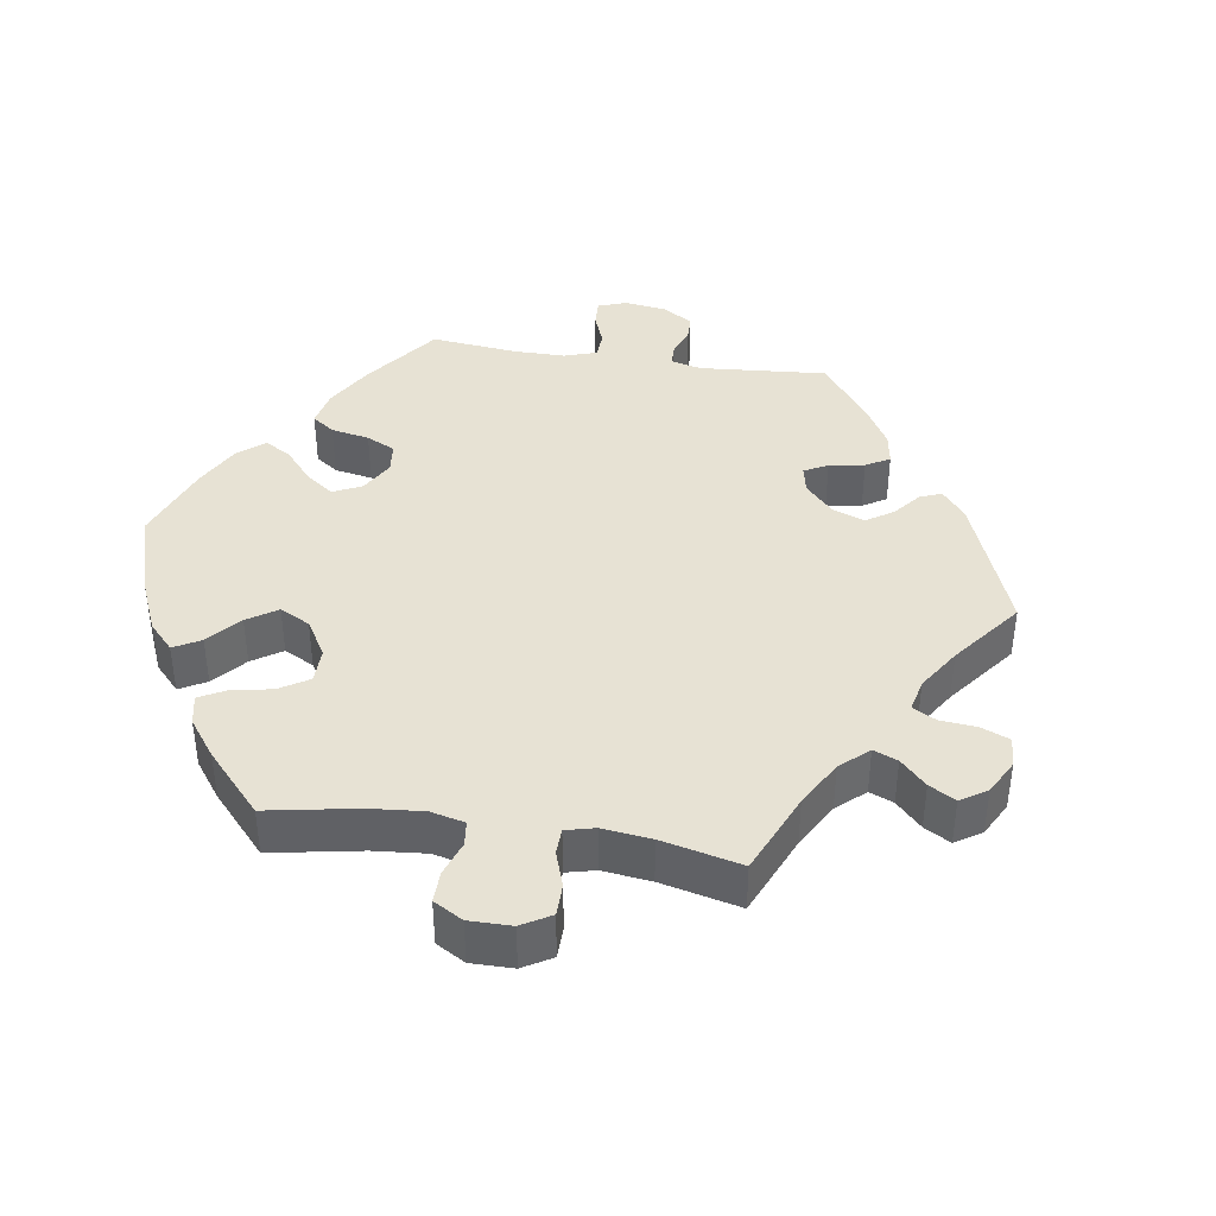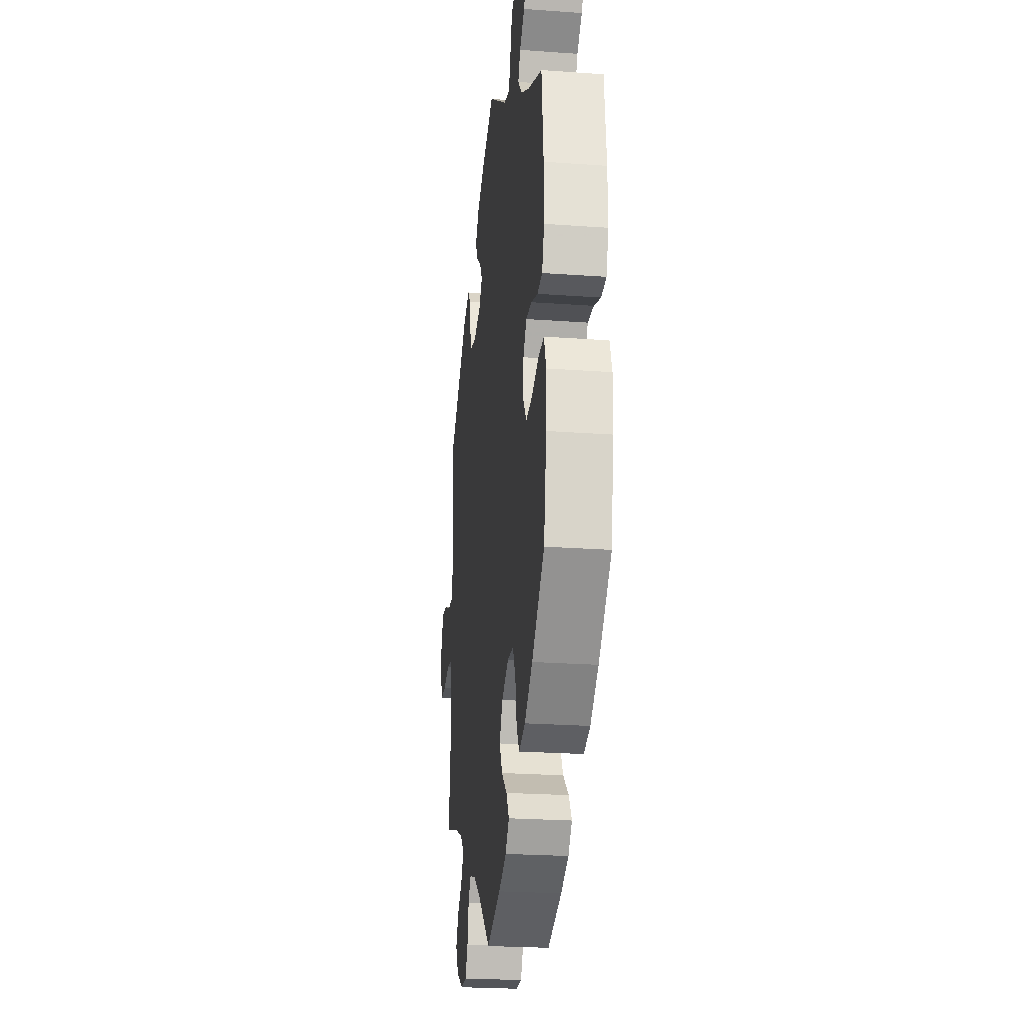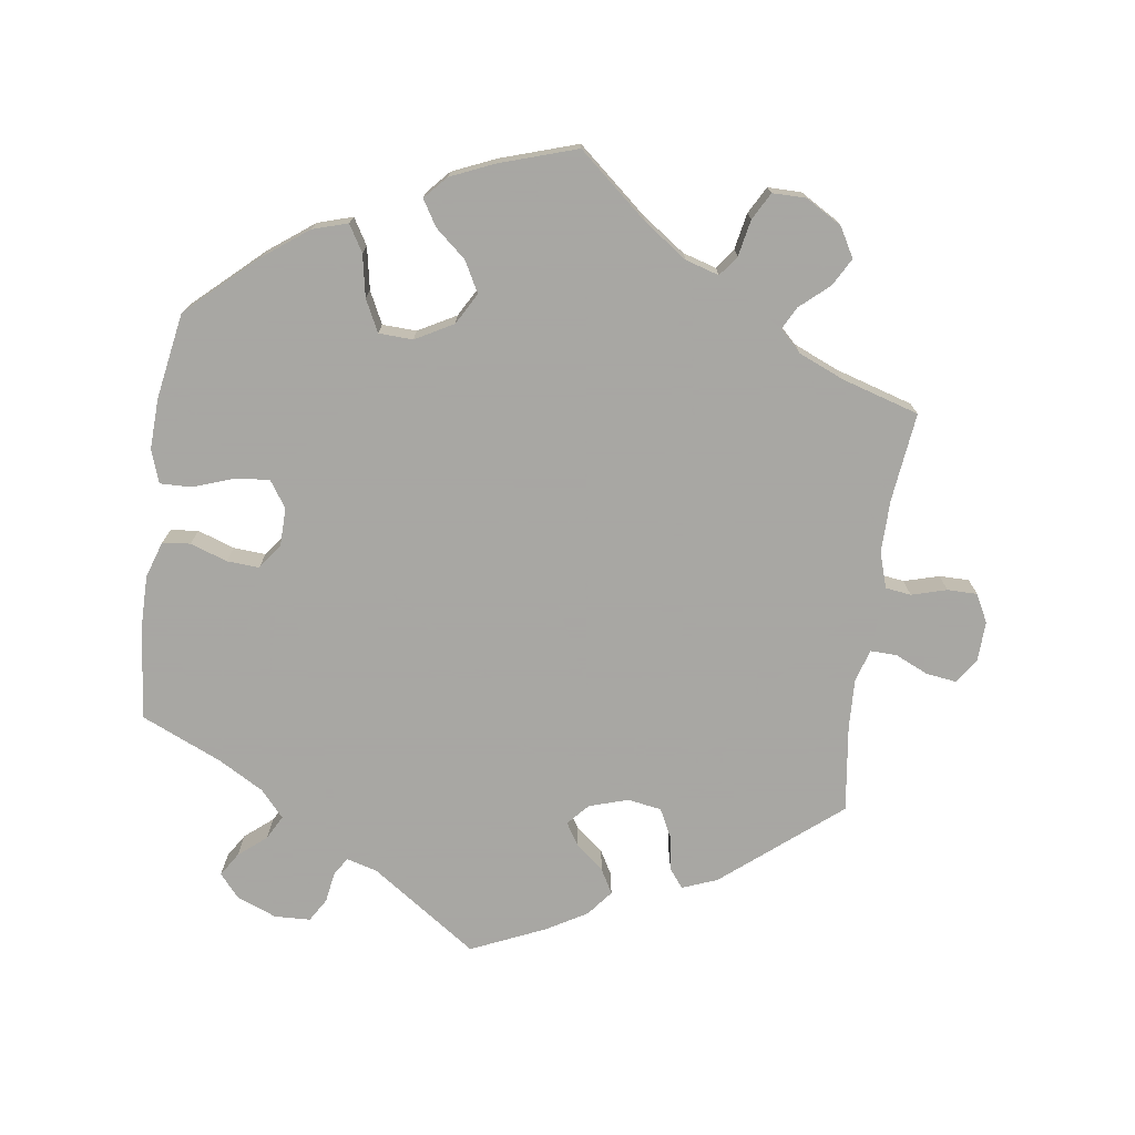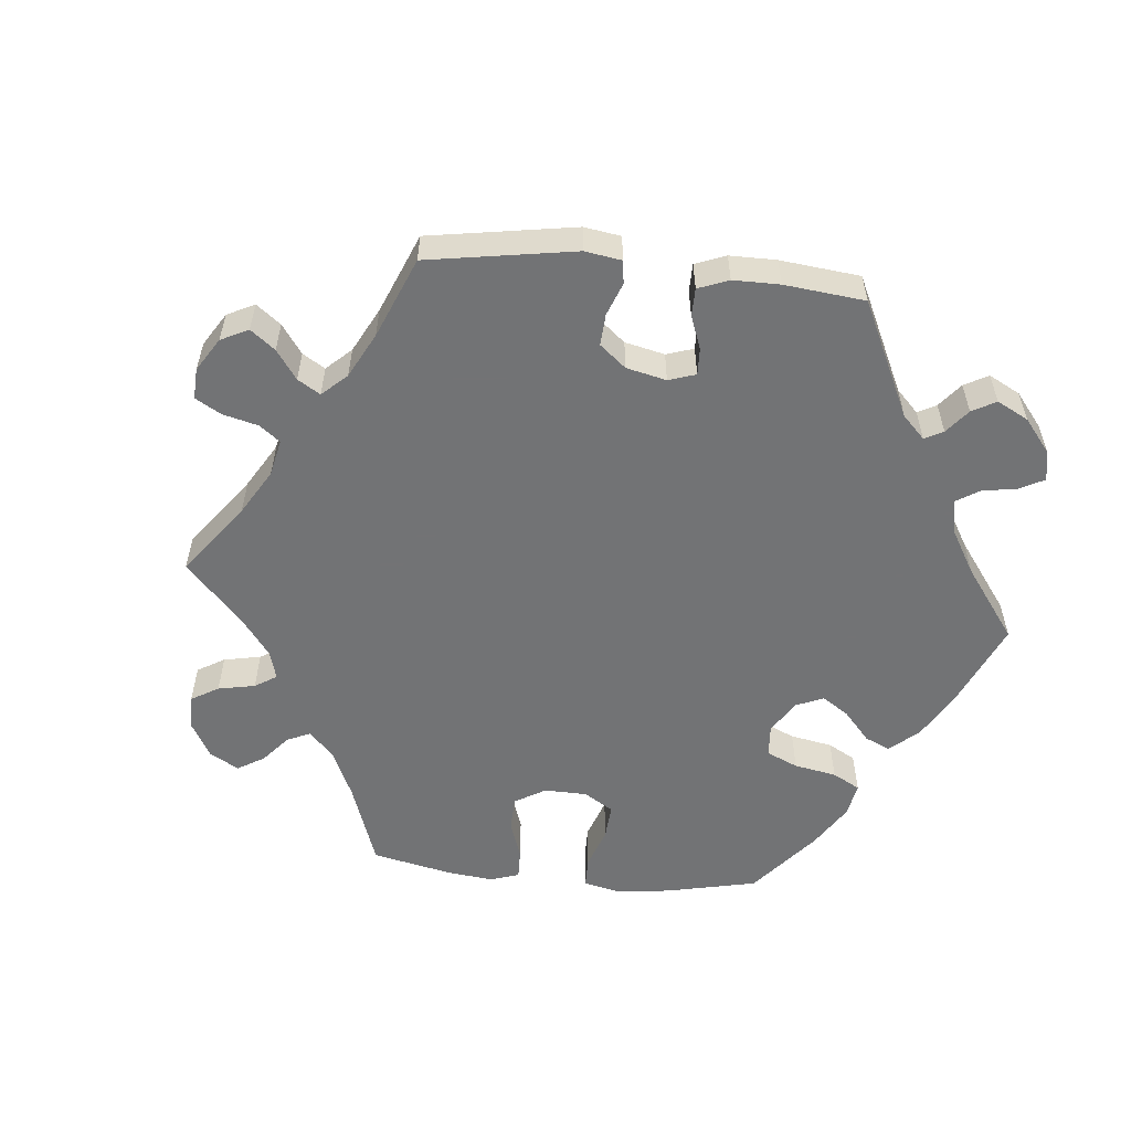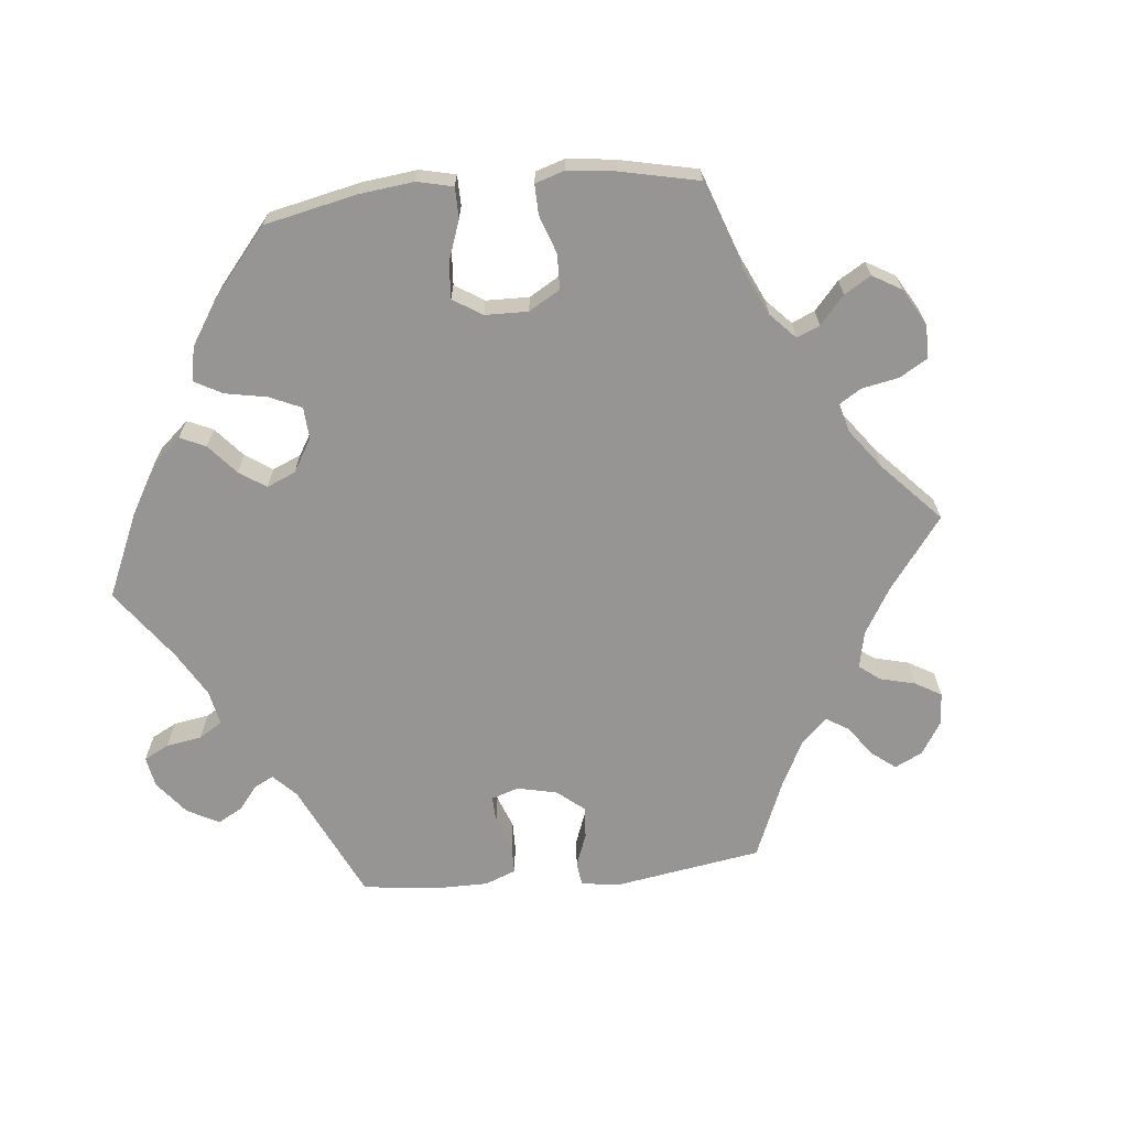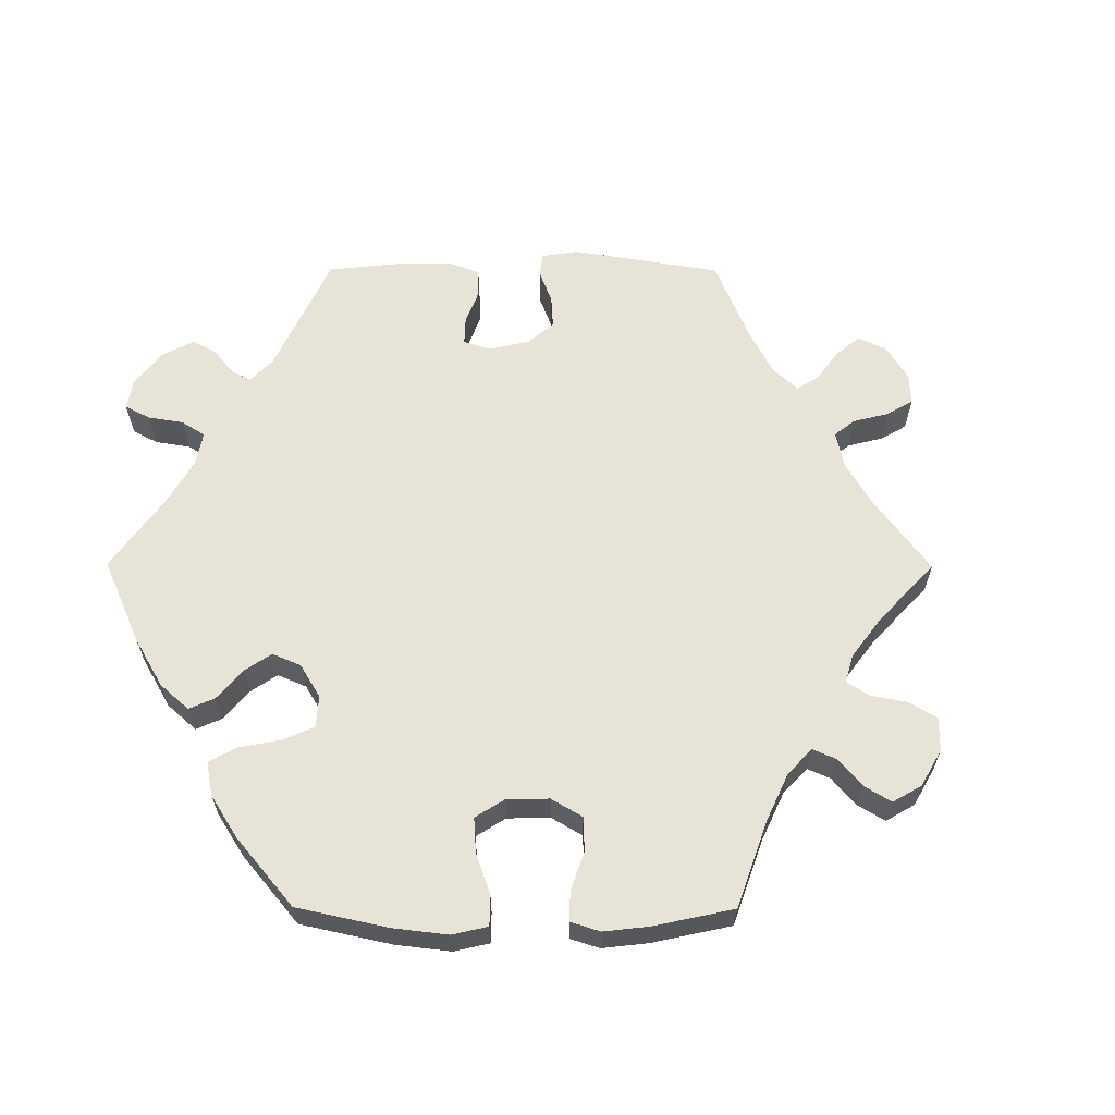
<metadata>
{"format":"obj","ext":"obj","renderer":"f3d","projection":"perspective","resolution":1024,"background":"white","views":[{"elev":39.8,"azim":-141.1,"up":"+Y"},{"elev":-24.0,"azim":83.1,"up":"+Z"},{"elev":-74.4,"azim":172.1,"up":"+Y"},{"elev":-55.9,"azim":-35.7,"up":"+Y"},{"elev":-67.5,"azim":155.8,"up":"+Y"},{"elev":62.4,"azim":150.2,"up":"+Y"}]}
</metadata>
<code>
v 0.149 0.07 0.475
v 0.192 0.07 0.463
v 0.208 0.07 0.488
v 0.215 0.07 0.531
v 0.235 0.07 0.564
v 0.285 0.07 0.566
v 0.341 0.07 0.544
v 0.369 0.07 0.511
v 0.348 0.07 0.478
v 0.309 0.07 0.446
v 0.291 0.07 0.412
v 0.324 0.07 0.375
v 0.387 0.07 0.339
v 0.5 0.07 0.289
v 0.514 0.07 0.161
v 0.514 0.07 0.083
v 0.497 0.07 0.032
v 0.458 0.07 0.028
v 0.406 0.07 0.046
v 0.361 0.07 0.049
v 0.335 0.07 0.014
v 0.334 0.07 -0.04
v 0.359 0.07 -0.077
v 0.407 0.07 -0.072
v 0.464 0.07 -0.052
v 0.508 0.07 -0.051
v 0.524 0.07 -0.097
v 0.521 0.07 -0.168
v 0.5 0.07 -0.289
v 0.402 0.07 -0.378
v 0.34 0.07 -0.424
v 0.291 0.07 -0.439
v 0.269 0.07 -0.402
v 0.258 0.07 -0.343
v 0.236 0.07 -0.298
v 0.188 0.07 -0.296
v 0.135 0.07 -0.325
v 0.11 0.07 -0.369
v 0.133 0.07 -0.412
v 0.176 0.07 -0.449
v 0.198 0.07 -0.485
v 0.169 0.07 -0.517
v 0.109 0.07 -0.543
v 0 0.07 -0.578
v -0.097 0.07 -0.495
v -0.158 0.07 -0.452
v -0.205 0.07 -0.438
v -0.226 0.07 -0.466
v -0.236 0.07 -0.517
v -0.257 0.07 -0.555
v -0.304 0.07 -0.555
v -0.355 0.07 -0.525
v -0.378 0.07 -0.484
v -0.356 0.07 -0.445
v -0.316 0.07 -0.41
v -0.299 0.07 -0.378
v -0.329 0.07 -0.349
v -0.392 0.07 -0.322
v -0.501 0.07 -0.289
v -0.486 0.07 -0.165
v -0.485 0.07 -0.091
v -0.501 0.07 -0.041
v -0.537 0.07 -0.036
v -0.586 0.07 -0.05
v -0.628 0.07 -0.05
v -0.648 0.07 -0.011
v -0.646 0.07 0.044
v -0.622 0.07 0.08
v -0.579 0.07 0.074
v -0.533 0.07 0.053
v -0.496 0.07 0.052
v -0.482 0.07 0.097
v -0.485 0.07 0.168
v -0.501 0.07 0.289
v -0.338 0.07 0.422
v -0.289 0.07 0.441
v -0.269 0.07 0.415
v -0.261 0.07 0.366
v -0.241 0.07 0.326
v -0.194 0.07 0.318
v -0.139 0.07 0.335
v -0.112 0.07 0.365
v -0.132 0.07 0.397
v -0.171 0.07 0.429
v -0.19 0.07 0.463
v -0.161 0.07 0.499
v -0.104 0.07 0.532
v 0 0.07 0.578
v 0.149 0 0.475
v 0.192 0 0.463
v 0.208 0 0.488
v 0.215 0 0.531
v 0.235 0 0.564
v 0.285 0 0.566
v 0.341 0 0.544
v 0.369 0 0.511
v 0.348 0 0.478
v 0.309 0 0.446
v 0.291 0 0.412
v 0.324 0 0.375
v 0.387 0 0.339
v 0.5 0 0.289
v 0.514 0 0.161
v 0.514 0 0.083
v 0.497 0 0.032
v 0.458 0 0.028
v 0.406 0 0.046
v 0.361 0 0.049
v 0.335 0 0.014
v 0.334 0 -0.04
v 0.359 0 -0.077
v 0.407 0 -0.072
v 0.464 0 -0.052
v 0.508 0 -0.051
v 0.524 0 -0.097
v 0.521 0 -0.168
v 0.5 0 -0.289
v 0.402 0 -0.378
v 0.34 0 -0.424
v 0.291 0 -0.439
v 0.269 0 -0.402
v 0.258 0 -0.343
v 0.236 0 -0.298
v 0.188 0 -0.296
v 0.135 0 -0.325
v 0.11 0 -0.369
v 0.133 0 -0.412
v 0.176 0 -0.449
v 0.198 0 -0.485
v 0.169 0 -0.517
v 0.109 0 -0.543
v 0 0 -0.578
v -0.097 0 -0.495
v -0.158 0 -0.452
v -0.205 0 -0.438
v -0.226 0 -0.466
v -0.236 0 -0.517
v -0.257 0 -0.555
v -0.304 0 -0.555
v -0.355 0 -0.525
v -0.378 0 -0.484
v -0.356 0 -0.445
v -0.316 0 -0.41
v -0.299 0 -0.378
v -0.329 0 -0.349
v -0.392 0 -0.322
v -0.501 0 -0.289
v -0.486 0 -0.165
v -0.485 0 -0.091
v -0.501 0 -0.041
v -0.537 0 -0.036
v -0.586 0 -0.05
v -0.628 0 -0.05
v -0.648 0 -0.011
v -0.646 0 0.044
v -0.622 0 0.08
v -0.579 0 0.074
v -0.533 0 0.053
v -0.496 0 0.052
v -0.482 0 0.097
v -0.485 0 0.168
v -0.501 0 0.289
v -0.338 0 0.422
v -0.289 0 0.441
v -0.269 0 0.415
v -0.261 0 0.366
v -0.241 0 0.326
v -0.194 0 0.318
v -0.139 0 0.335
v -0.112 0 0.365
v -0.132 0 0.397
v -0.171 0 0.429
v -0.19 0 0.463
v -0.161 0 0.499
v -0.104 0 0.532
v 0 0 0.578
f 87 88 1
f 86 87 1 2
f 83 84 85 86
f 82 83 86 2
f 81 82 2
f 75 76 77 78
f 73 74 75 78
f 72 73 78 79
f 71 72 79 80
f 67 68 69 70
f 67 70 71
f 66 67 71
f 63 64 65 66
f 62 63 66 71
f 61 62 71 80
f 58 59 60
f 57 58 60 61
f 56 57 61 80
f 52 53 54 55
f 52 55 56
f 51 52 56
f 48 49 50 51
f 47 48 51 56
f 46 47 56 80
f 42 43 44 45
f 39 40 41 42
f 38 39 42 45
f 37 38 45 46
f 31 32 33 34
f 31 34 35
f 30 31 35
f 29 30 35
f 28 29 35 36
f 24 25 26 27
f 23 24 27 28
f 16 17 18 19
f 16 19 20
f 13 14 15 16
f 12 13 16 20
f 11 12 20 21
f 7 8 9 10
f 7 10 11
f 6 7 11
f 3 4 5 6
f 2 3 6 11
f 81 2 11 21
f 36 37 46 80
f 23 28 36
f 22 23 36 80
f 21 22 80 81
f 89 176 175
f 90 89 175 174
f 174 173 172 171
f 90 174 171 170
f 90 170 169
f 166 165 164 163
f 166 163 162 161
f 167 166 161 160
f 168 167 160 159
f 158 157 156 155
f 159 158 155
f 159 155 154
f 154 153 152 151
f 159 154 151 150
f 168 159 150 149
f 148 147 146
f 149 148 146 145
f 168 149 145 144
f 143 142 141 140
f 144 143 140
f 144 140 139
f 139 138 137 136
f 144 139 136 135
f 168 144 135 134
f 133 132 131 130
f 130 129 128 127
f 133 130 127 126
f 134 133 126 125
f 122 121 120 119
f 123 122 119
f 123 119 118
f 123 118 117
f 124 123 117 116
f 115 114 113 112
f 116 115 112 111
f 107 106 105 104
f 108 107 104
f 104 103 102 101
f 108 104 101 100
f 109 108 100 99
f 98 97 96 95
f 99 98 95
f 99 95 94
f 94 93 92 91
f 99 94 91 90
f 109 99 90 169
f 168 134 125 124
f 124 116 111
f 168 124 111 110
f 169 168 110 109
f 1 89 90 2
f 2 90 91 3
f 3 91 92 4
f 4 92 93 5
f 5 93 94 6
f 6 94 95 7
f 7 95 96 8
f 8 96 97 9
f 9 97 98 10
f 10 98 99 11
f 11 99 100 12
f 12 100 101 13
f 13 101 102 14
f 14 102 103 15
f 15 103 104 16
f 16 104 105 17
f 17 105 106 18
f 18 106 107 19
f 19 107 108 20
f 20 108 109 21
f 21 109 110 22
f 22 110 111 23
f 23 111 112 24
f 24 112 113 25
f 25 113 114 26
f 26 114 115 27
f 27 115 116 28
f 28 116 117 29
f 29 117 118 30
f 30 118 119 31
f 31 119 120 32
f 32 120 121 33
f 33 121 122 34
f 34 122 123 35
f 35 123 124 36
f 36 124 125 37
f 37 125 126 38
f 38 126 127 39
f 39 127 128 40
f 40 128 129 41
f 41 129 130 42
f 42 130 131 43
f 43 131 132 44
f 44 132 133 45
f 45 133 134 46
f 46 134 135 47
f 47 135 136 48
f 48 136 137 49
f 49 137 138 50
f 50 138 139 51
f 51 139 140 52
f 52 140 141 53
f 53 141 142 54
f 54 142 143 55
f 55 143 144 56
f 56 144 145 57
f 57 145 146 58
f 58 146 147 59
f 59 147 148 60
f 60 148 149 61
f 61 149 150 62
f 62 150 151 63
f 63 151 152 64
f 64 152 153 65
f 65 153 154 66
f 66 154 155 67
f 67 155 156 68
f 68 156 157 69
f 69 157 158 70
f 70 158 159 71
f 71 159 160 72
f 72 160 161 73
f 73 161 162 74
f 74 162 163 75
f 75 163 164 76
f 76 164 165 77
f 77 165 166 78
f 78 166 167 79
f 79 167 168 80
f 80 168 169 81
f 81 169 170 82
f 82 170 171 83
f 83 171 172 84
f 84 172 173 85
f 85 173 174 86
f 86 174 175 87
f 87 175 176 88
f 88 176 89 1

</code>
